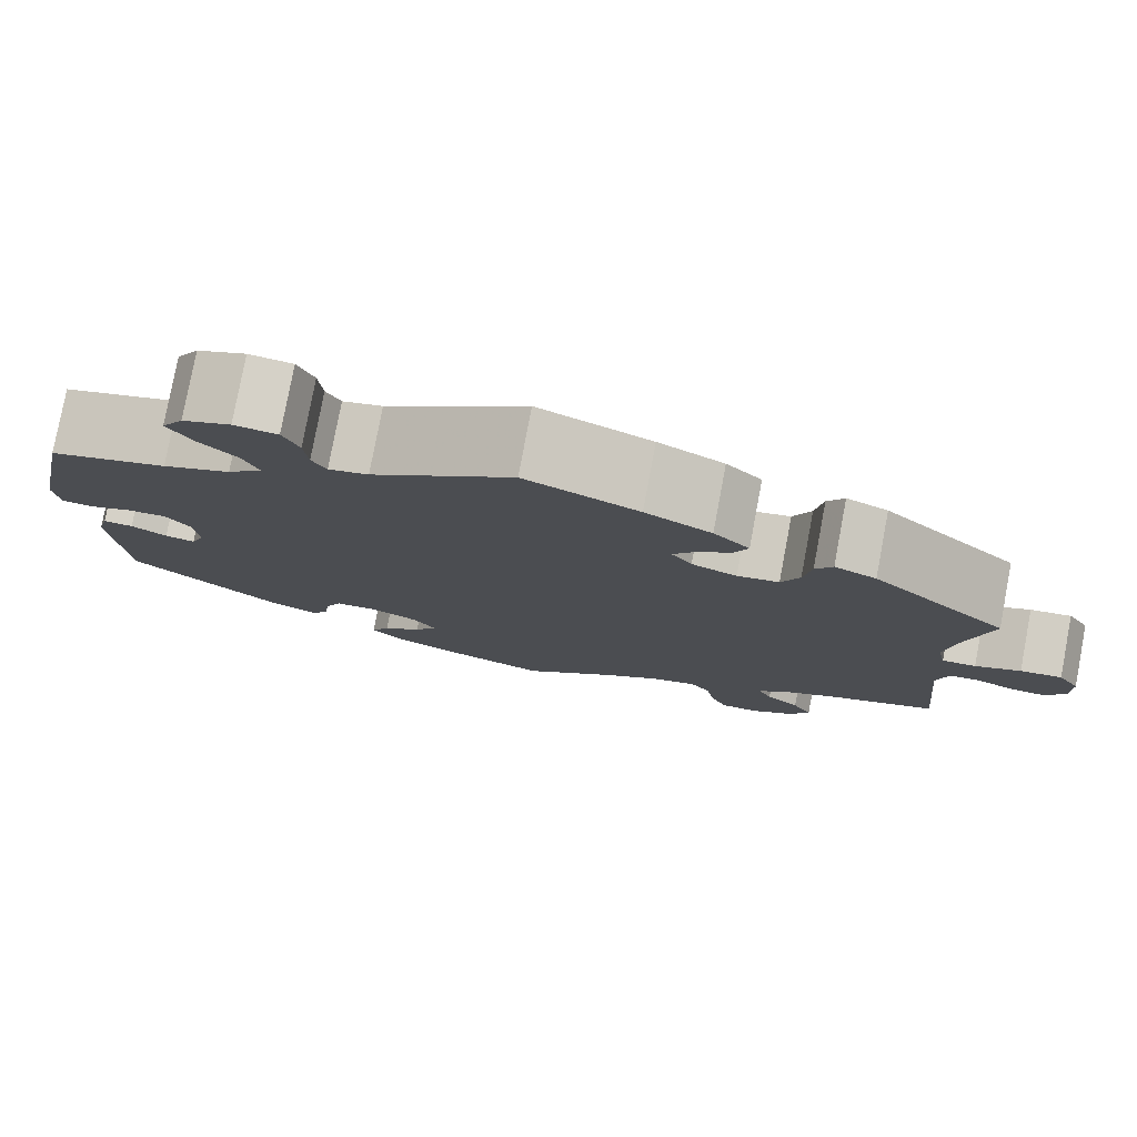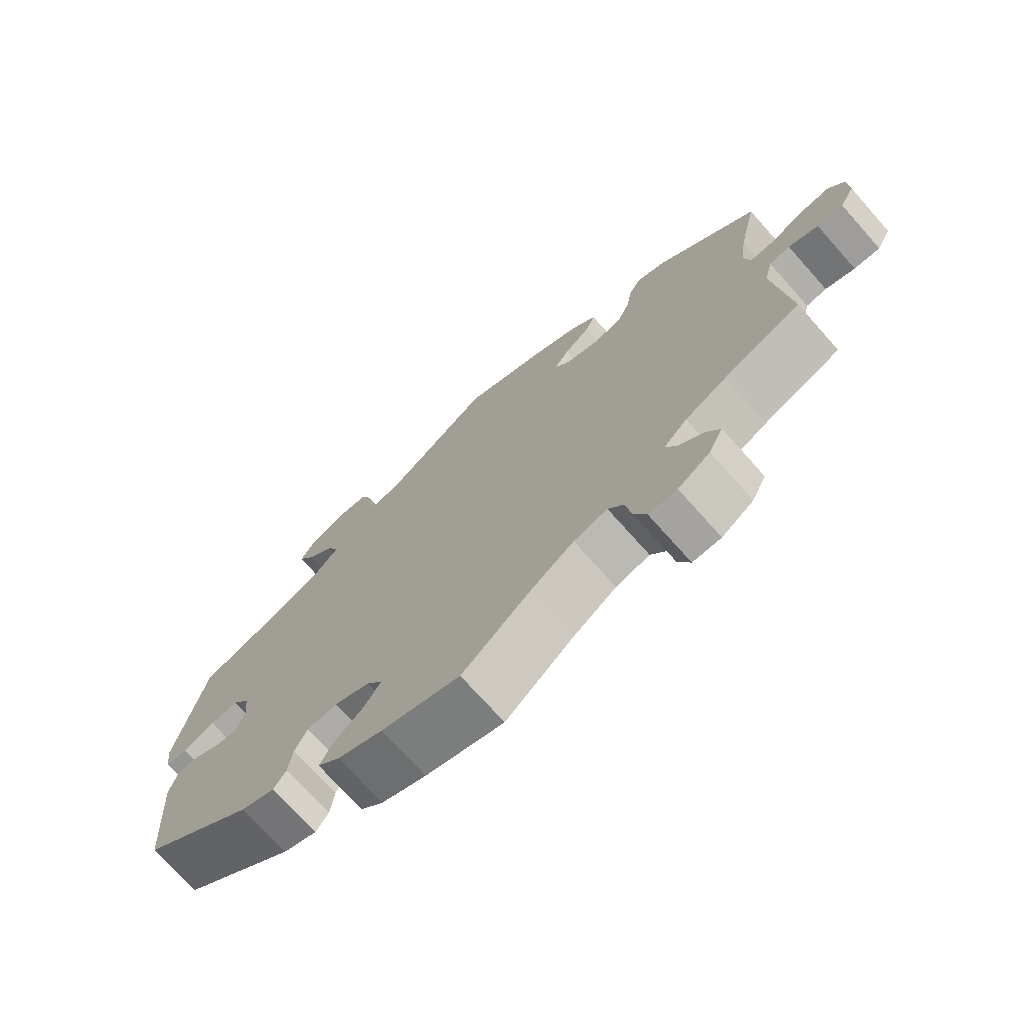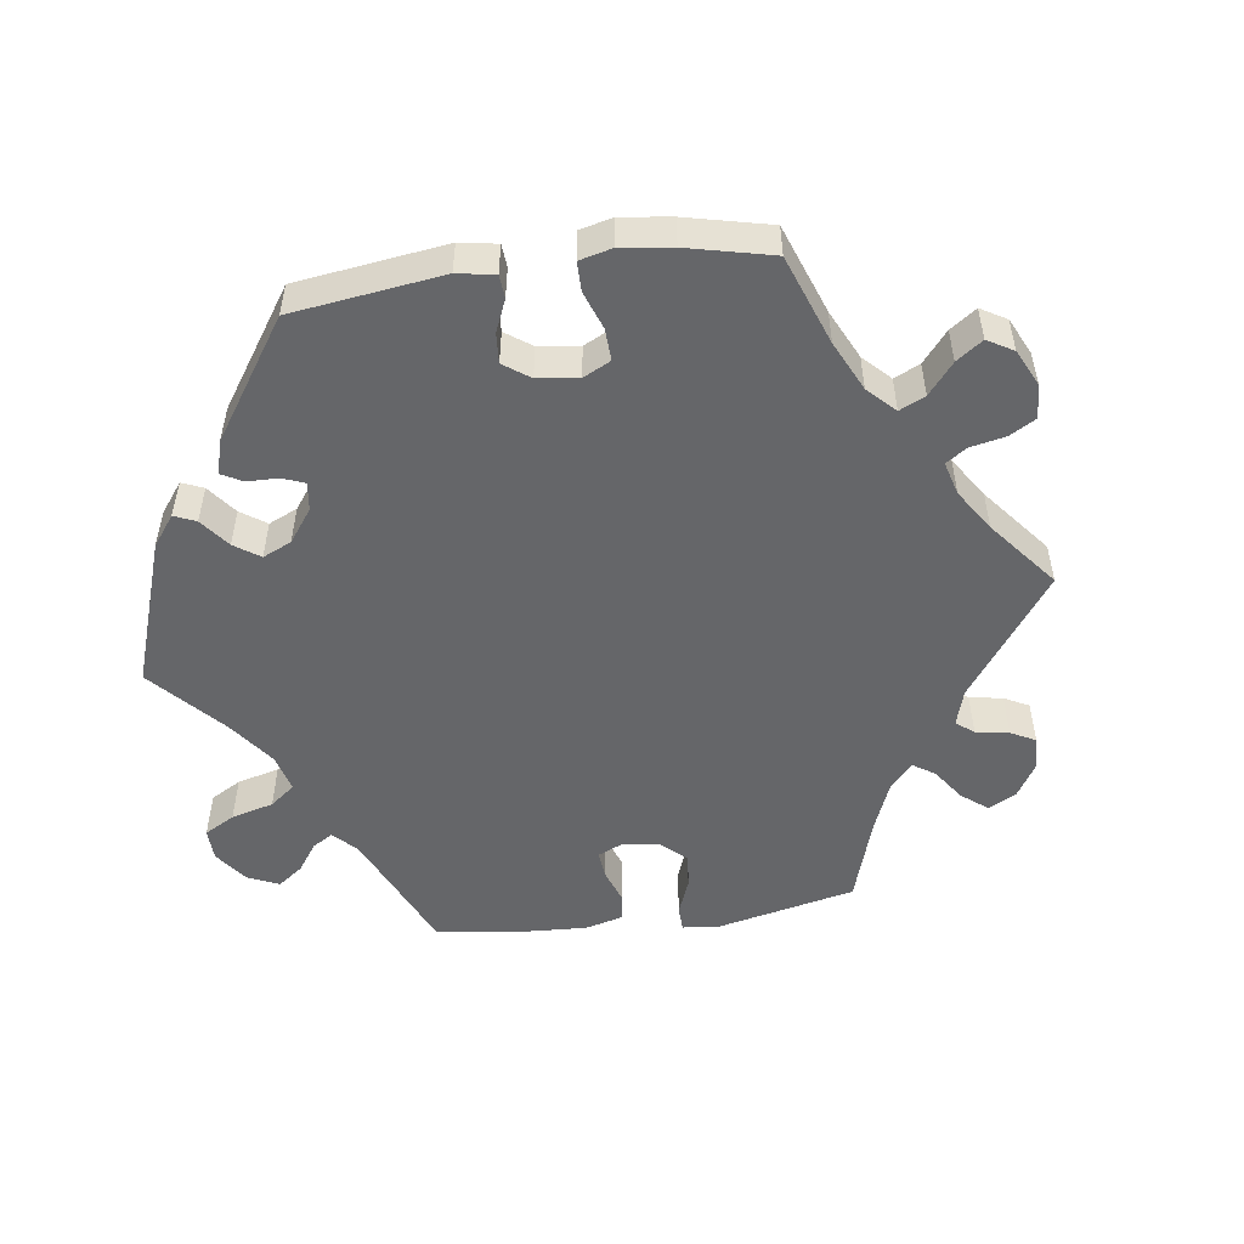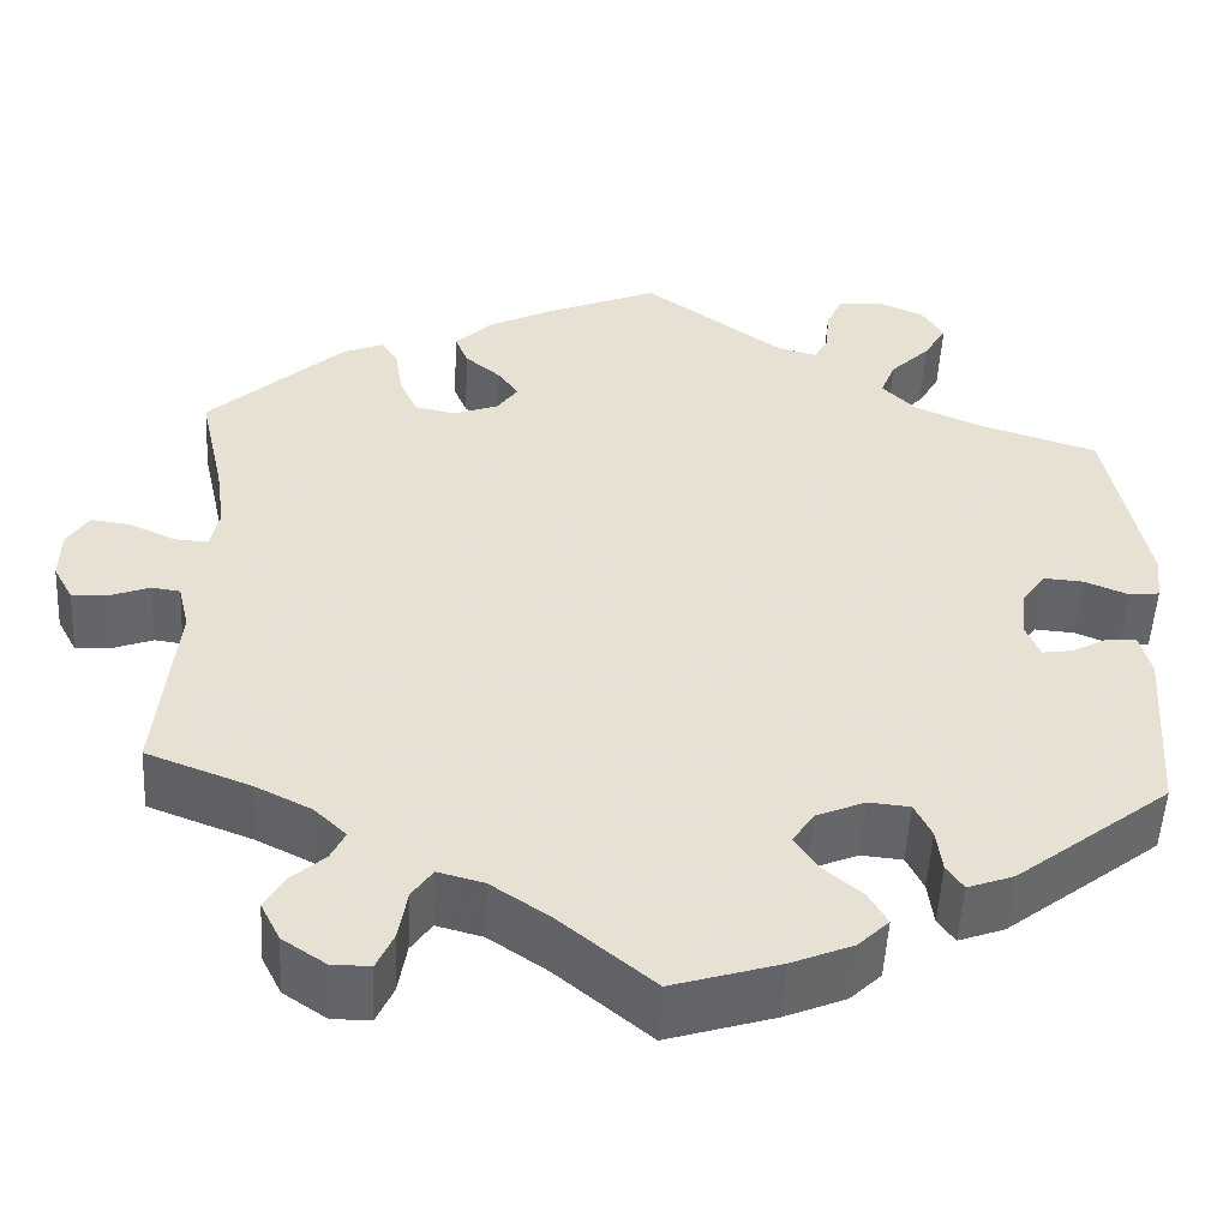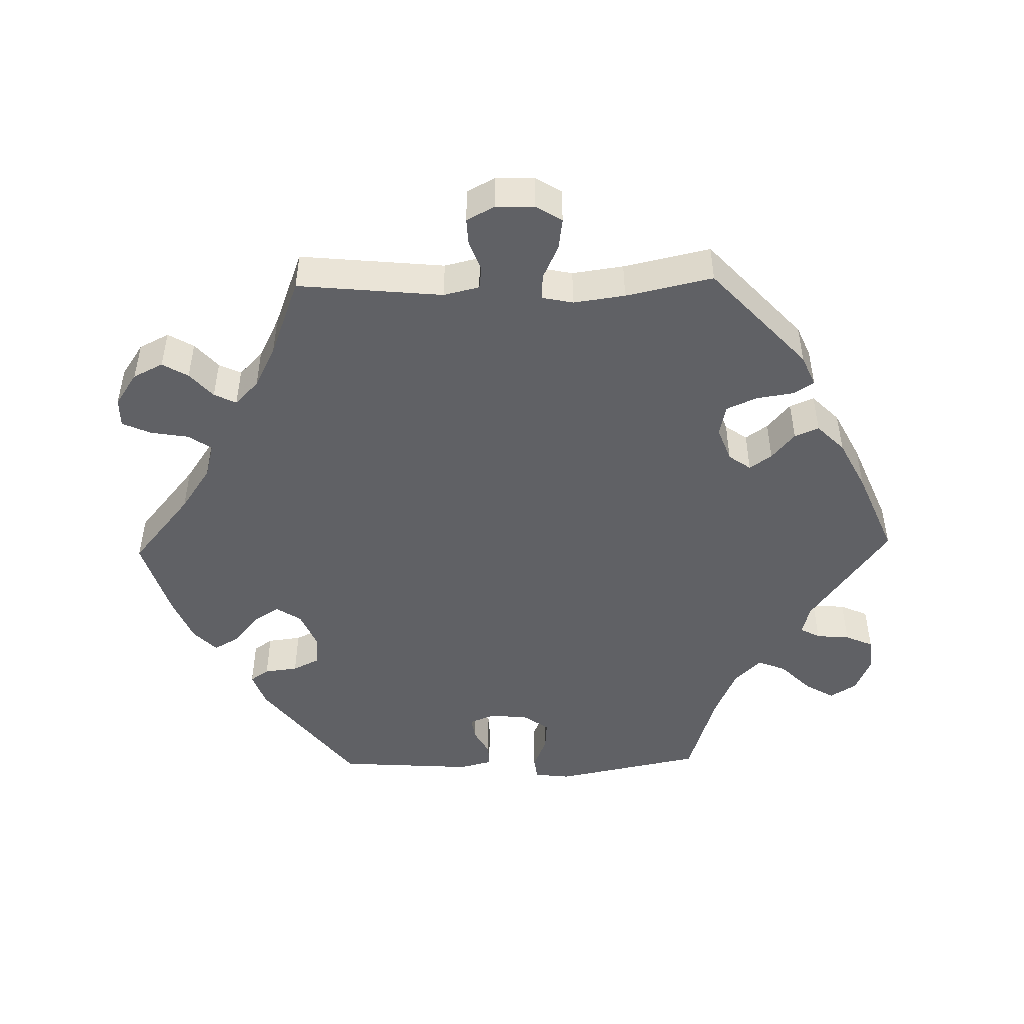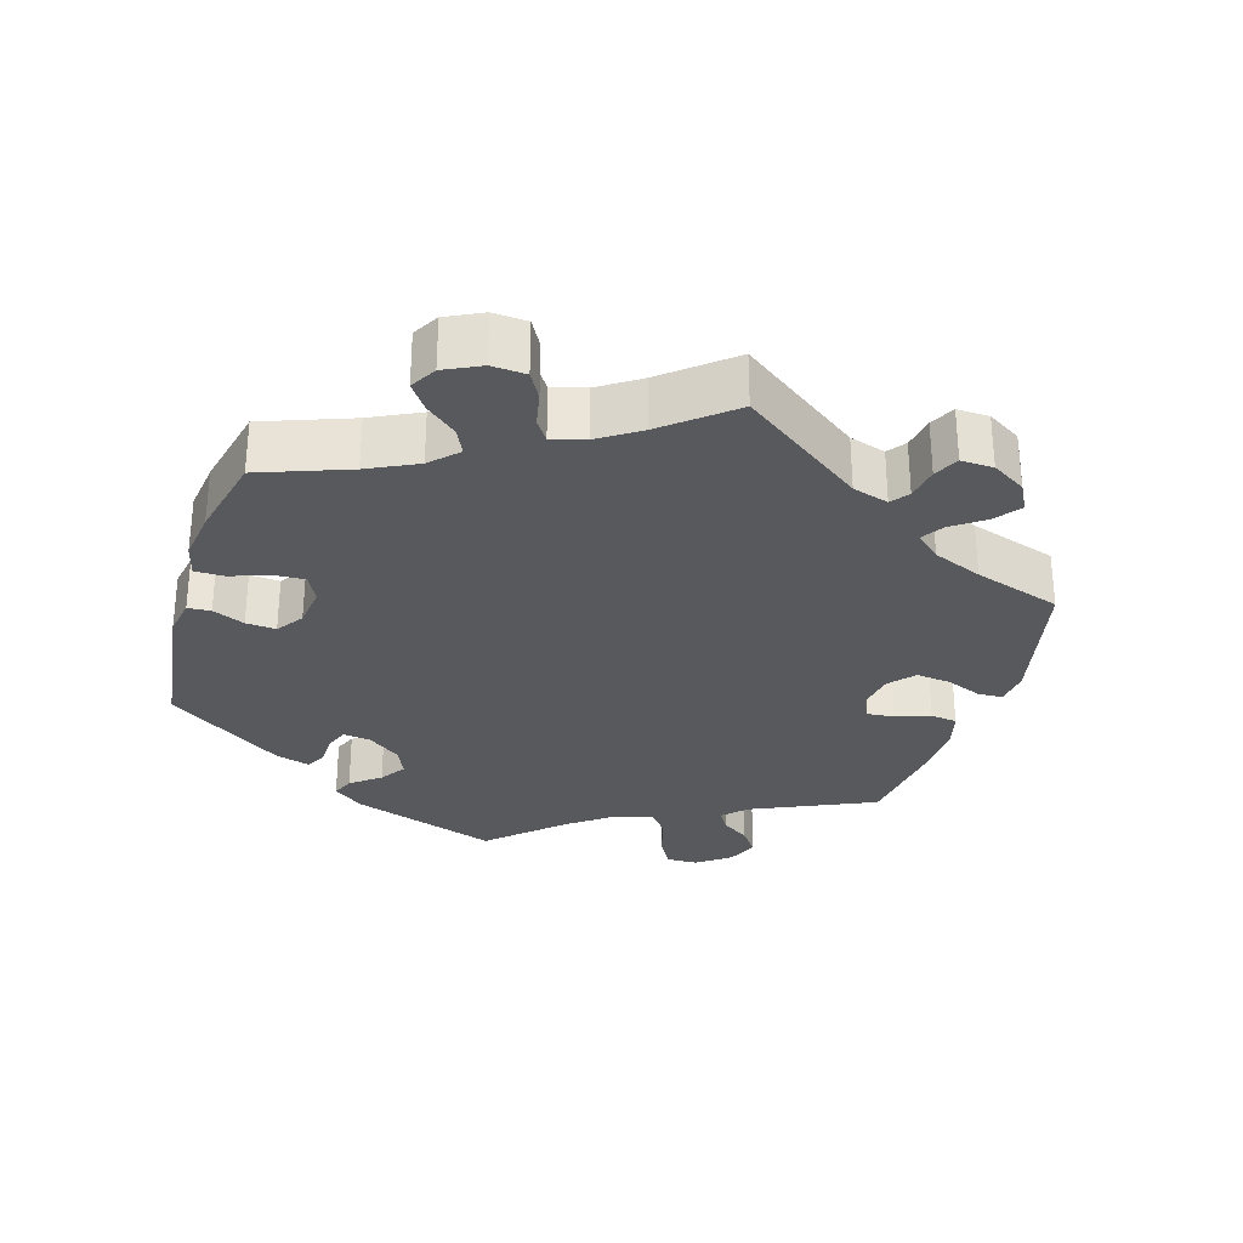
<metadata>
{"format":"obj","ext":"obj","renderer":"f3d","projection":"perspective","resolution":1024,"background":"white","views":[{"elev":78.9,"azim":-169.3,"up":"+Z"},{"elev":-72.9,"azim":-138.3,"up":"+Z"},{"elev":-51.8,"azim":157.7,"up":"+Y"},{"elev":-51.5,"azim":-3.0,"up":"+Z"},{"elev":-47.9,"azim":-88.7,"up":"+Y"},{"elev":-30.1,"azim":-137.0,"up":"+Y"}]}
</metadata>
<code>
v 0.542 0.07 0.081
v 0.536 0.07 0.03
v 0.504 0.07 0.026
v 0.457 0.07 0.045
v 0.415 0.07 0.048
v 0.39 0.07 0.013
v 0.384 0.07 -0.042
v 0.399 0.07 -0.078
v 0.431 0.07 -0.073
v 0.469 0.07 -0.052
v 0.501 0.07 -0.051
v 0.513 0.07 -0.097
v 0.5 0.07 -0.289
v 0.336 0.07 -0.416
v 0.287 0.07 -0.434
v 0.269 0.07 -0.408
v 0.263 0.07 -0.361
v 0.245 0.07 -0.324
v 0.201 0.07 -0.32
v 0.149 0.07 -0.342
v 0.126 0.07 -0.377
v 0.15 0.07 -0.414
v 0.192 0.07 -0.449
v 0.212 0.07 -0.484
v 0.179 0.07 -0.516
v 0.114 0.07 -0.543
v 0 0.07 -0.578
v -0.1 0.07 -0.495
v -0.162 0.07 -0.453
v -0.211 0.07 -0.44
v -0.233 0.07 -0.472
v -0.242 0.07 -0.526
v -0.26 0.07 -0.566
v -0.301 0.07 -0.566
v -0.347 0.07 -0.535
v -0.368 0.07 -0.493
v -0.347 0.07 -0.457
v -0.311 0.07 -0.425
v -0.296 0.07 -0.394
v -0.33 0.07 -0.361
v -0.39 0.07 -0.331
v -0.501 0.07 -0.289
v -0.481 0.07 -0.085
v -0.493 0.07 -0.035
v -0.523 0.07 -0.031
v -0.566 0.07 -0.047
v -0.604 0.07 -0.049
v -0.625 0.07 -0.01
v -0.624 0.07 0.044
v -0.601 0.07 0.081
v -0.557 0.07 0.075
v -0.509 0.07 0.053
v -0.473 0.07 0.051
v -0.464 0.07 0.095
v -0.474 0.07 0.167
v -0.501 0.07 0.289
v -0.357 0.07 0.422
v -0.313 0.07 0.441
v -0.295 0.07 0.412
v -0.287 0.07 0.36
v -0.268 0.07 0.317
v -0.224 0.07 0.308
v -0.176 0.07 0.326
v -0.154 0.07 0.357
v -0.176 0.07 0.388
v -0.214 0.07 0.42
v -0.228 0.07 0.454
v -0.19 0.07 0.492
v -0.12 0.07 0.528
v 0 0.07 0.578
v 0.15 0.07 0.47
v 0.192 0.07 0.459
v 0.207 0.07 0.487
v 0.211 0.07 0.534
v 0.228 0.07 0.573
v 0.274 0.07 0.578
v 0.325 0.07 0.556
v 0.348 0.07 0.519
v 0.324 0.07 0.478
v 0.282 0.07 0.436
v 0.266 0.07 0.396
v 0.303 0.07 0.359
v 0.375 0.07 0.328
v 0.5 0.07 0.289
v 0.542 0 0.081
v 0.536 0 0.03
v 0.504 0 0.026
v 0.457 0 0.045
v 0.415 0 0.048
v 0.39 0 0.013
v 0.384 0 -0.042
v 0.399 0 -0.078
v 0.431 0 -0.073
v 0.469 0 -0.052
v 0.501 0 -0.051
v 0.513 0 -0.097
v 0.5 0 -0.289
v 0.336 0 -0.416
v 0.287 0 -0.434
v 0.269 0 -0.408
v 0.263 0 -0.361
v 0.245 0 -0.324
v 0.201 0 -0.32
v 0.149 0 -0.342
v 0.126 0 -0.377
v 0.15 0 -0.414
v 0.192 0 -0.449
v 0.212 0 -0.484
v 0.179 0 -0.516
v 0.114 0 -0.543
v 0 0 -0.578
v -0.1 0 -0.495
v -0.162 0 -0.453
v -0.211 0 -0.44
v -0.233 0 -0.472
v -0.242 0 -0.526
v -0.26 0 -0.566
v -0.301 0 -0.566
v -0.347 0 -0.535
v -0.368 0 -0.493
v -0.347 0 -0.457
v -0.311 0 -0.425
v -0.296 0 -0.394
v -0.33 0 -0.361
v -0.39 0 -0.331
v -0.501 0 -0.289
v -0.481 0 -0.085
v -0.493 0 -0.035
v -0.523 0 -0.031
v -0.566 0 -0.047
v -0.604 0 -0.049
v -0.625 0 -0.01
v -0.624 0 0.044
v -0.601 0 0.081
v -0.557 0 0.075
v -0.509 0 0.053
v -0.473 0 0.051
v -0.464 0 0.095
v -0.474 0 0.167
v -0.501 0 0.289
v -0.357 0 0.422
v -0.313 0 0.441
v -0.295 0 0.412
v -0.287 0 0.36
v -0.268 0 0.317
v -0.224 0 0.308
v -0.176 0 0.326
v -0.154 0 0.357
v -0.176 0 0.388
v -0.214 0 0.42
v -0.228 0 0.454
v -0.19 0 0.492
v -0.12 0 0.528
v 0 0 0.578
v 0.15 0 0.47
v 0.192 0 0.459
v 0.207 0 0.487
v 0.211 0 0.534
v 0.228 0 0.573
v 0.274 0 0.578
v 0.325 0 0.556
v 0.348 0 0.519
v 0.324 0 0.478
v 0.282 0 0.436
v 0.266 0 0.396
v 0.303 0 0.359
v 0.375 0 0.328
v 0.5 0 0.289
f 83 84 1 2
f 82 83 2 3
f 81 82 3 4
f 77 78 79 80
f 77 80 81
f 76 77 81
f 73 74 75 76
f 72 73 76 81
f 71 72 81 4
f 65 66 67 68
f 64 65 68 69
f 57 58 59 60
f 55 56 57 60
f 54 55 60 61
f 53 54 61 62
f 49 50 51 52
f 49 52 53
f 48 49 53
f 45 46 47 48
f 44 45 48 53
f 43 44 53 62
f 41 42 43 62
f 35 36 37 38
f 35 38 39
f 34 35 39
f 31 32 33 34
f 30 31 34 39
f 29 30 39 40
f 25 26 27 28
f 25 28 29
f 22 23 24 25
f 21 22 25 29
f 20 21 29 40
f 14 15 16 17
f 14 17 18
f 13 14 18
f 12 13 18 19
f 9 10 11 12
f 8 9 12 19
f 70 71 4 5
f 64 69 70 5
f 63 64 5 6
f 62 63 6 7
f 20 40 41 62
f 19 20 62
f 7 8 19 62
f 86 85 168 167
f 87 86 167 166
f 88 87 166 165
f 164 163 162 161
f 165 164 161
f 165 161 160
f 160 159 158 157
f 165 160 157 156
f 88 165 156 155
f 152 151 150 149
f 153 152 149 148
f 144 143 142 141
f 144 141 140 139
f 145 144 139 138
f 146 145 138 137
f 136 135 134 133
f 137 136 133
f 137 133 132
f 132 131 130 129
f 137 132 129 128
f 146 137 128 127
f 146 127 126 125
f 122 121 120 119
f 123 122 119
f 123 119 118
f 118 117 116 115
f 123 118 115 114
f 124 123 114 113
f 112 111 110 109
f 113 112 109
f 109 108 107 106
f 113 109 106 105
f 124 113 105 104
f 101 100 99 98
f 102 101 98
f 102 98 97
f 103 102 97 96
f 96 95 94 93
f 103 96 93 92
f 89 88 155 154
f 89 154 153 148
f 90 89 148 147
f 91 90 147 146
f 146 125 124 104
f 146 104 103
f 146 103 92 91
f 1 85 86 2
f 2 86 87 3
f 3 87 88 4
f 4 88 89 5
f 5 89 90 6
f 6 90 91 7
f 7 91 92 8
f 8 92 93 9
f 9 93 94 10
f 10 94 95 11
f 11 95 96 12
f 12 96 97 13
f 13 97 98 14
f 14 98 99 15
f 15 99 100 16
f 16 100 101 17
f 17 101 102 18
f 18 102 103 19
f 19 103 104 20
f 20 104 105 21
f 21 105 106 22
f 22 106 107 23
f 23 107 108 24
f 24 108 109 25
f 25 109 110 26
f 26 110 111 27
f 27 111 112 28
f 28 112 113 29
f 29 113 114 30
f 30 114 115 31
f 31 115 116 32
f 32 116 117 33
f 33 117 118 34
f 34 118 119 35
f 35 119 120 36
f 36 120 121 37
f 37 121 122 38
f 38 122 123 39
f 39 123 124 40
f 40 124 125 41
f 41 125 126 42
f 42 126 127 43
f 43 127 128 44
f 44 128 129 45
f 45 129 130 46
f 46 130 131 47
f 47 131 132 48
f 48 132 133 49
f 49 133 134 50
f 50 134 135 51
f 51 135 136 52
f 52 136 137 53
f 53 137 138 54
f 54 138 139 55
f 55 139 140 56
f 56 140 141 57
f 57 141 142 58
f 58 142 143 59
f 59 143 144 60
f 60 144 145 61
f 61 145 146 62
f 62 146 147 63
f 63 147 148 64
f 64 148 149 65
f 65 149 150 66
f 66 150 151 67
f 67 151 152 68
f 68 152 153 69
f 69 153 154 70
f 70 154 155 71
f 71 155 156 72
f 72 156 157 73
f 73 157 158 74
f 74 158 159 75
f 75 159 160 76
f 76 160 161 77
f 77 161 162 78
f 78 162 163 79
f 79 163 164 80
f 80 164 165 81
f 81 165 166 82
f 82 166 167 83
f 83 167 168 84
f 84 168 85 1

</code>
